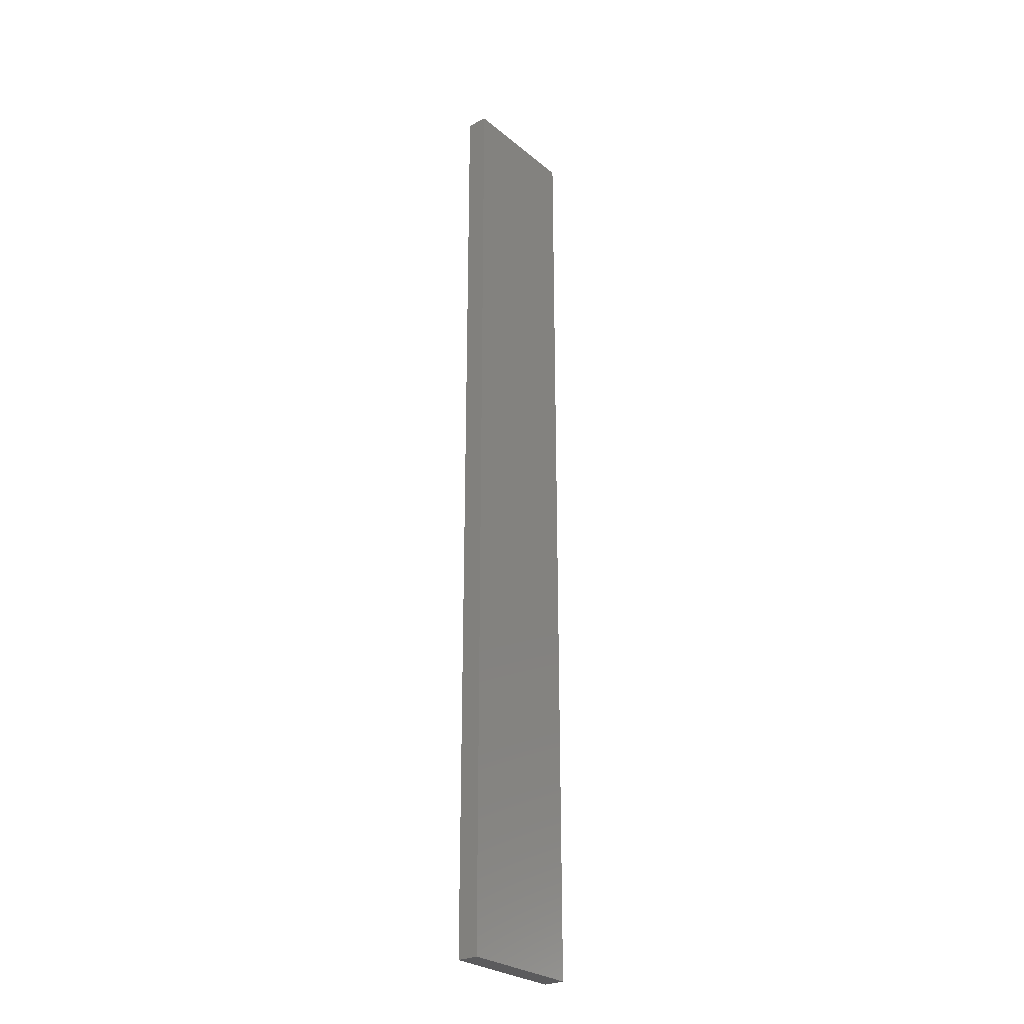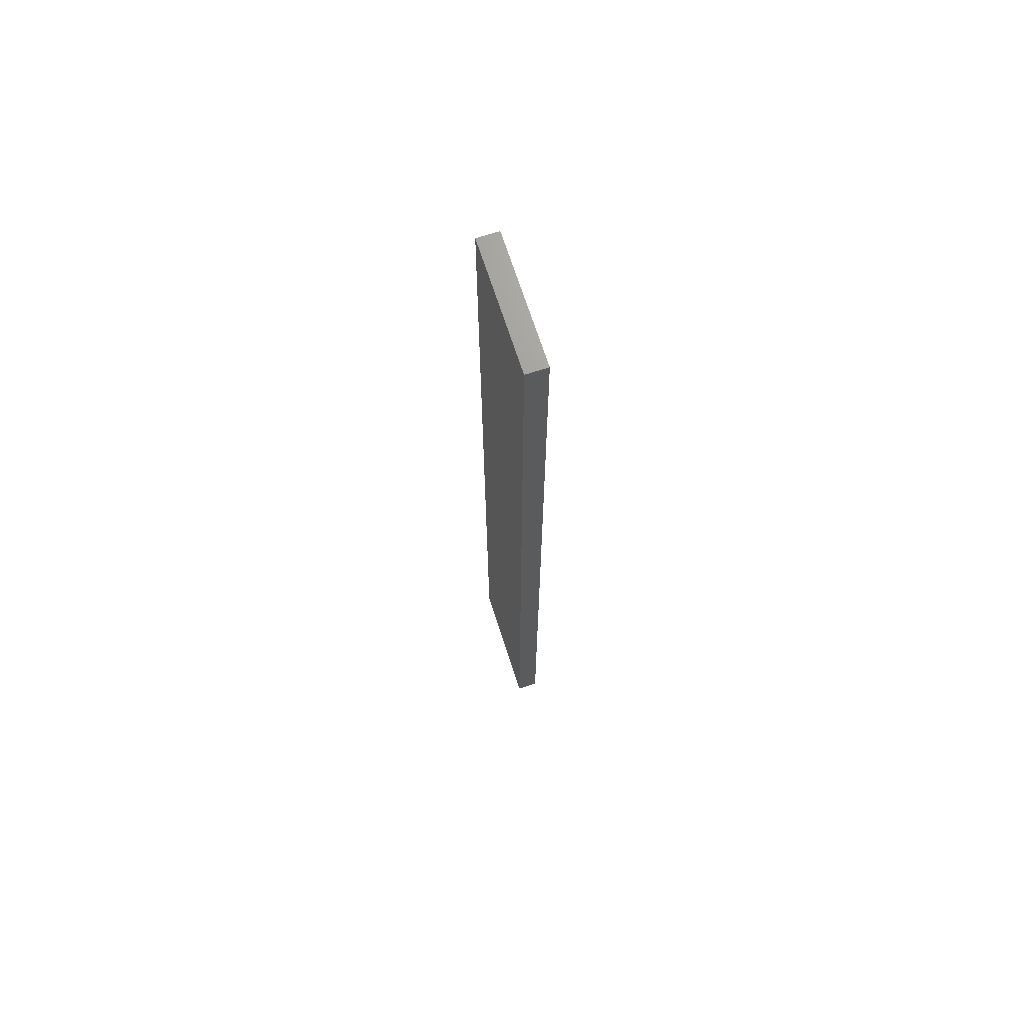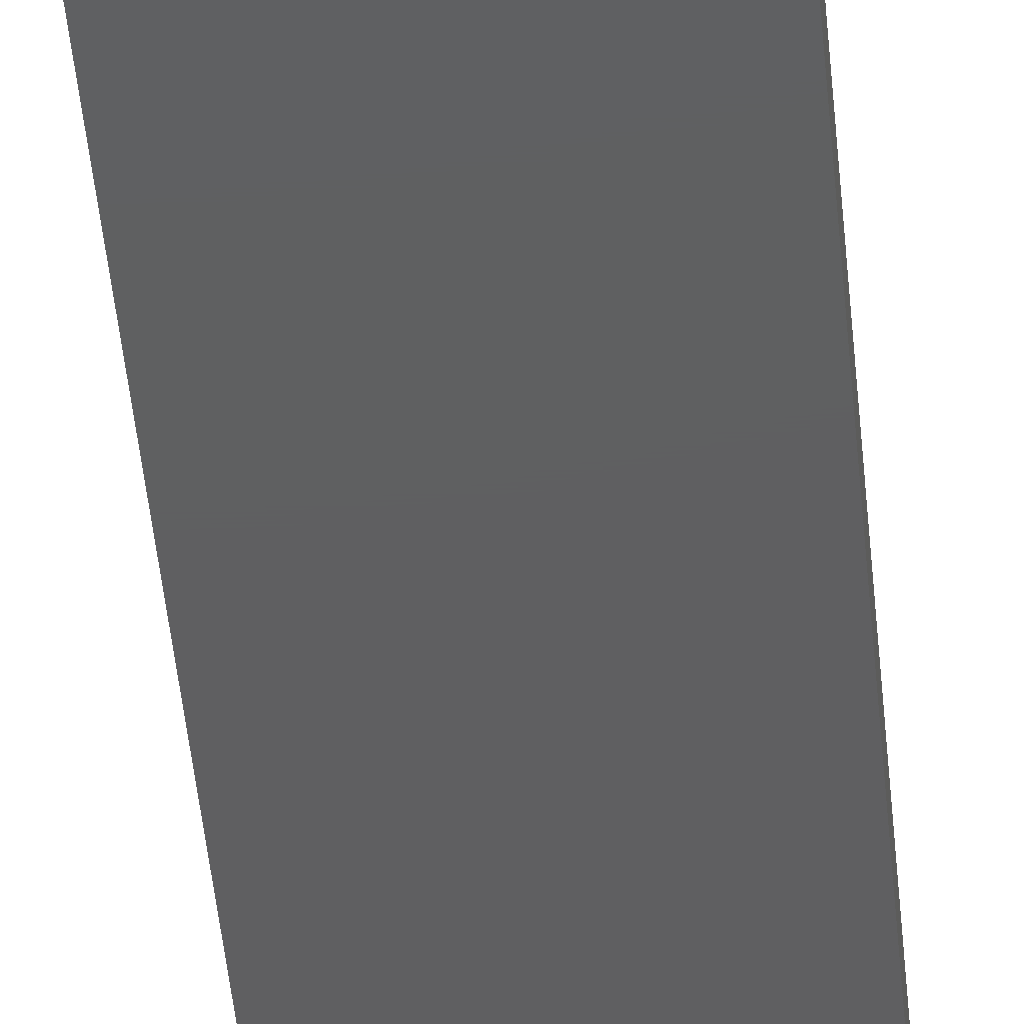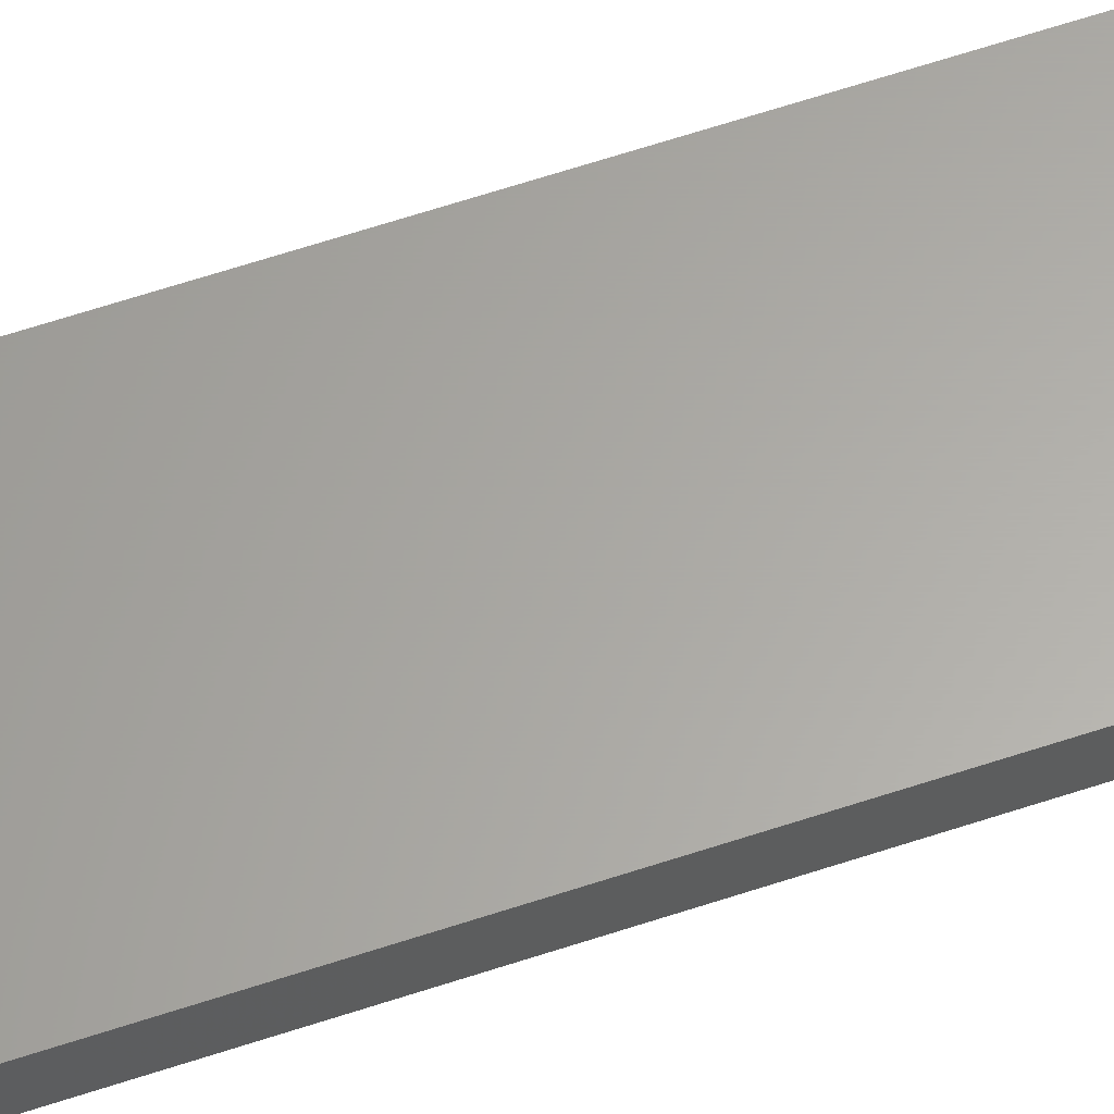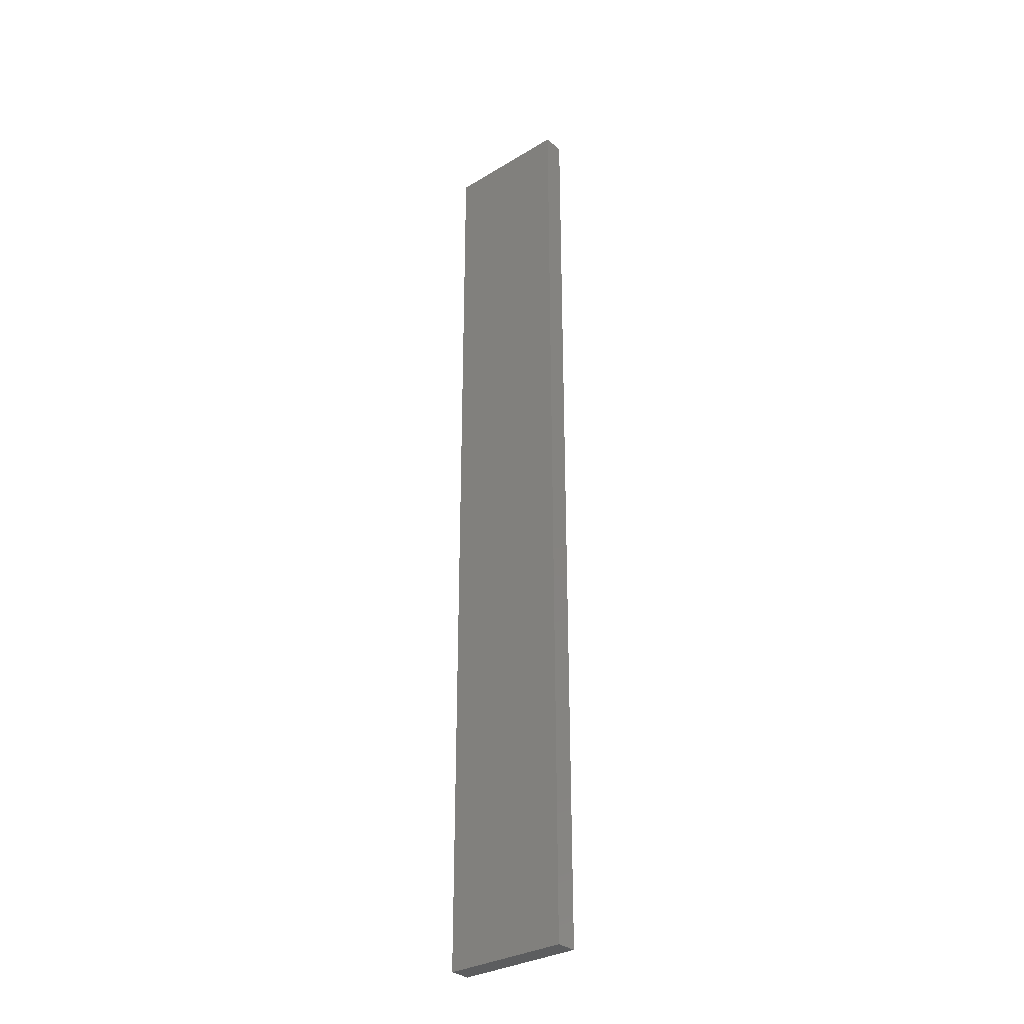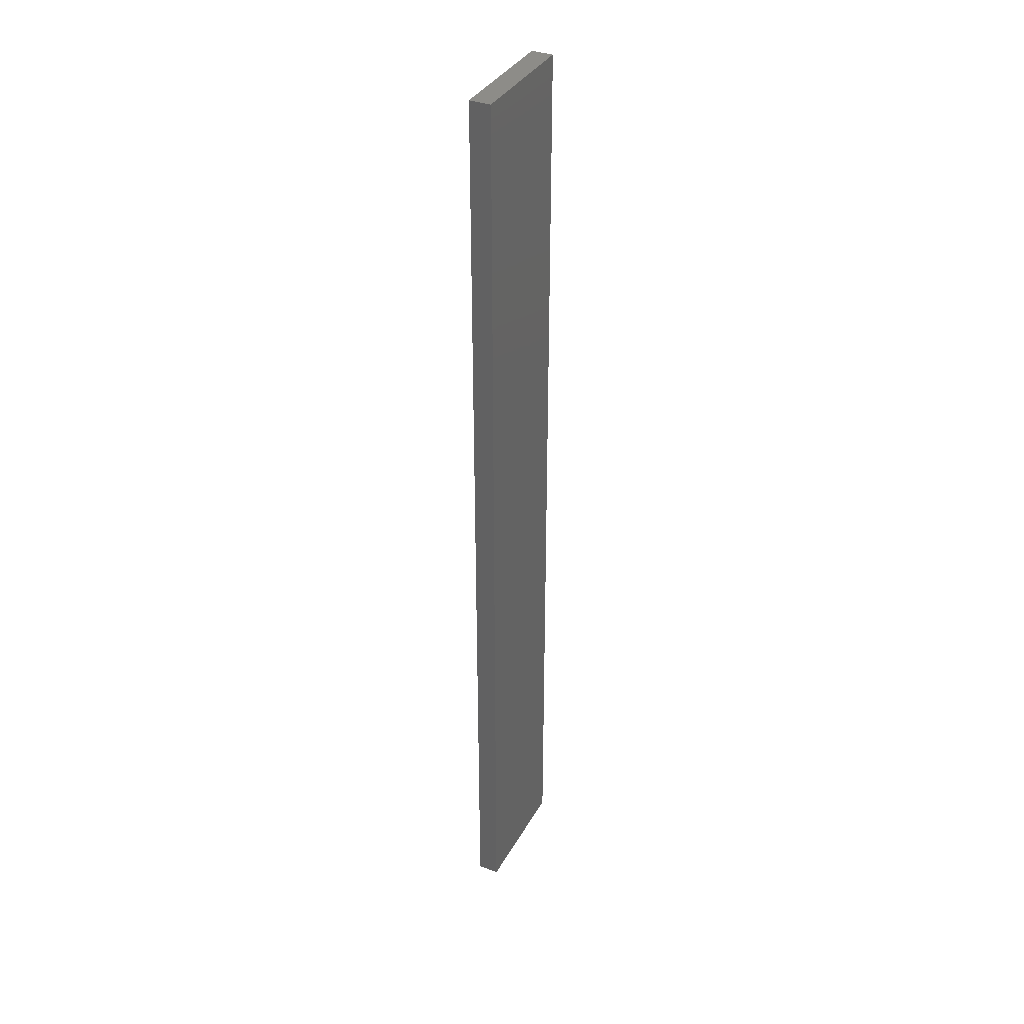
<metadata>
{"format":"stl","ext":"stl","renderer":"f3d","projection":"perspective","resolution":1024,"background":"white","views":[{"elev":-27.4,"azim":-51.1,"up":"+Z"},{"elev":69.5,"azim":72.1,"up":"+Z"},{"elev":-38.8,"azim":4.5,"up":"+Y"},{"elev":62.8,"azim":-108.6,"up":"+Y"},{"elev":-31.4,"azim":-139.4,"up":"+Z"},{"elev":35.8,"azim":115.9,"up":"+Z"}]}
</metadata>
<code>
# stl→obj: 8 verts, 12 faces
v -0.3729 0.4454 -0.4298
v -0.3729 0.4631 -0.4298
v -0.2662 0.4631 -0.4298
v -0.2662 0.4454 -0.4298
v -0.2662 0.4454 0.3702
v -0.3729 0.4454 0.3702
v -0.2662 0.4631 0.3702
v -0.3729 0.4631 0.3702
f 1 2 3
f 1 3 4
f 5 6 1
f 5 1 4
f 5 4 3
f 5 3 7
f 8 2 1
f 8 1 6
f 8 6 5
f 8 5 7
f 8 7 3
f 8 3 2

</code>
